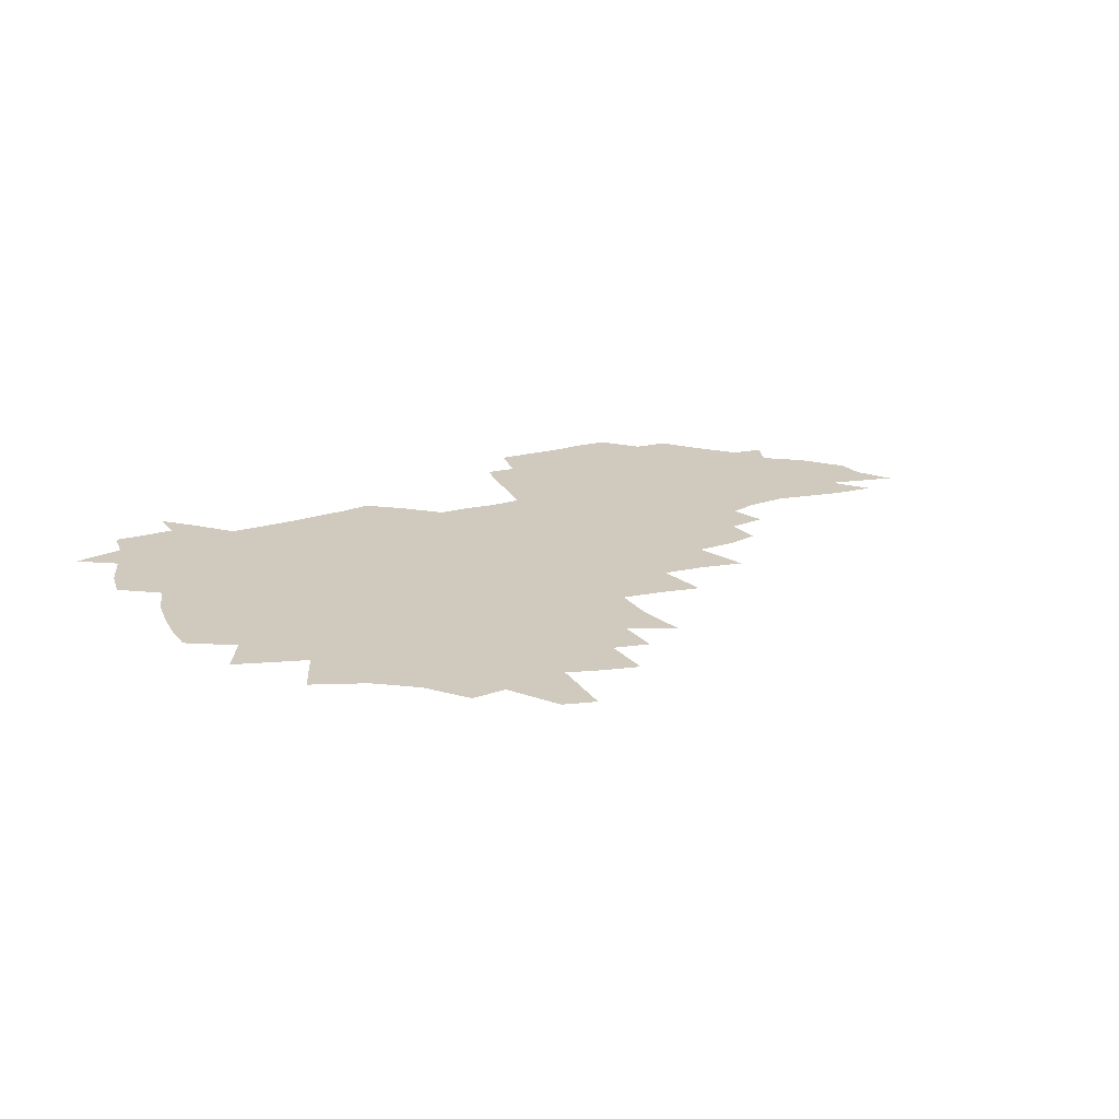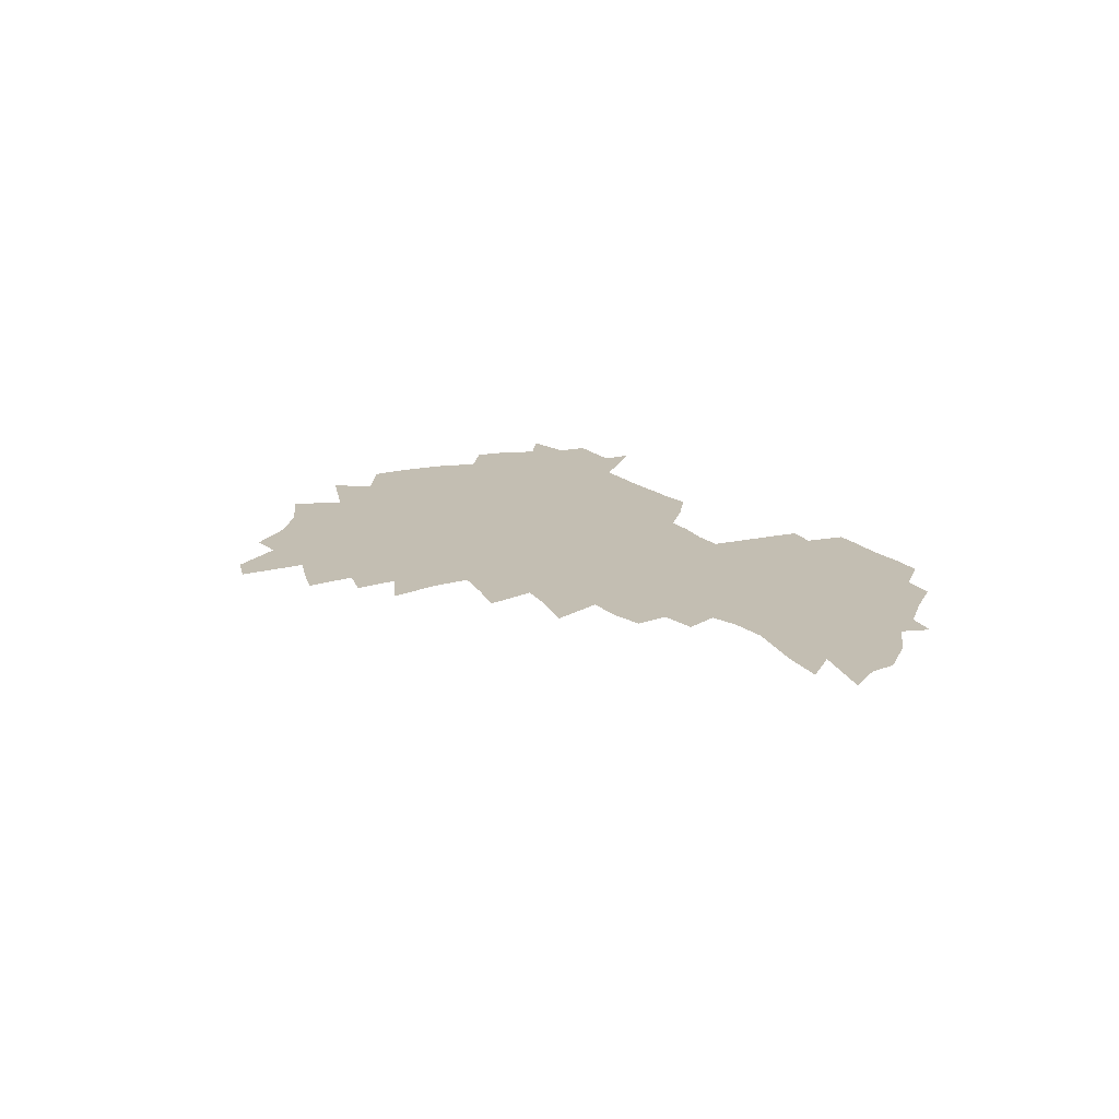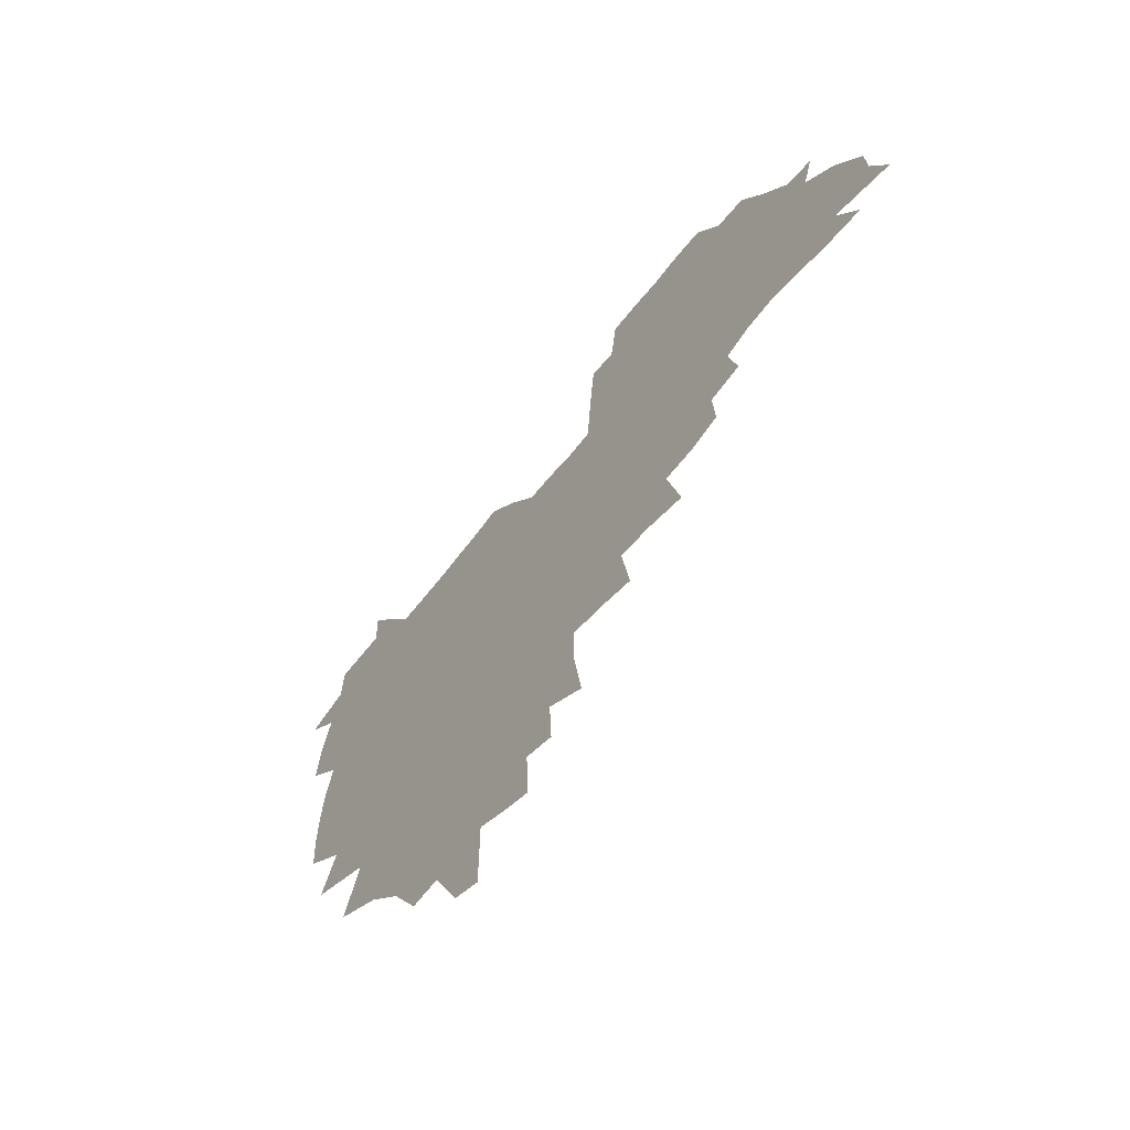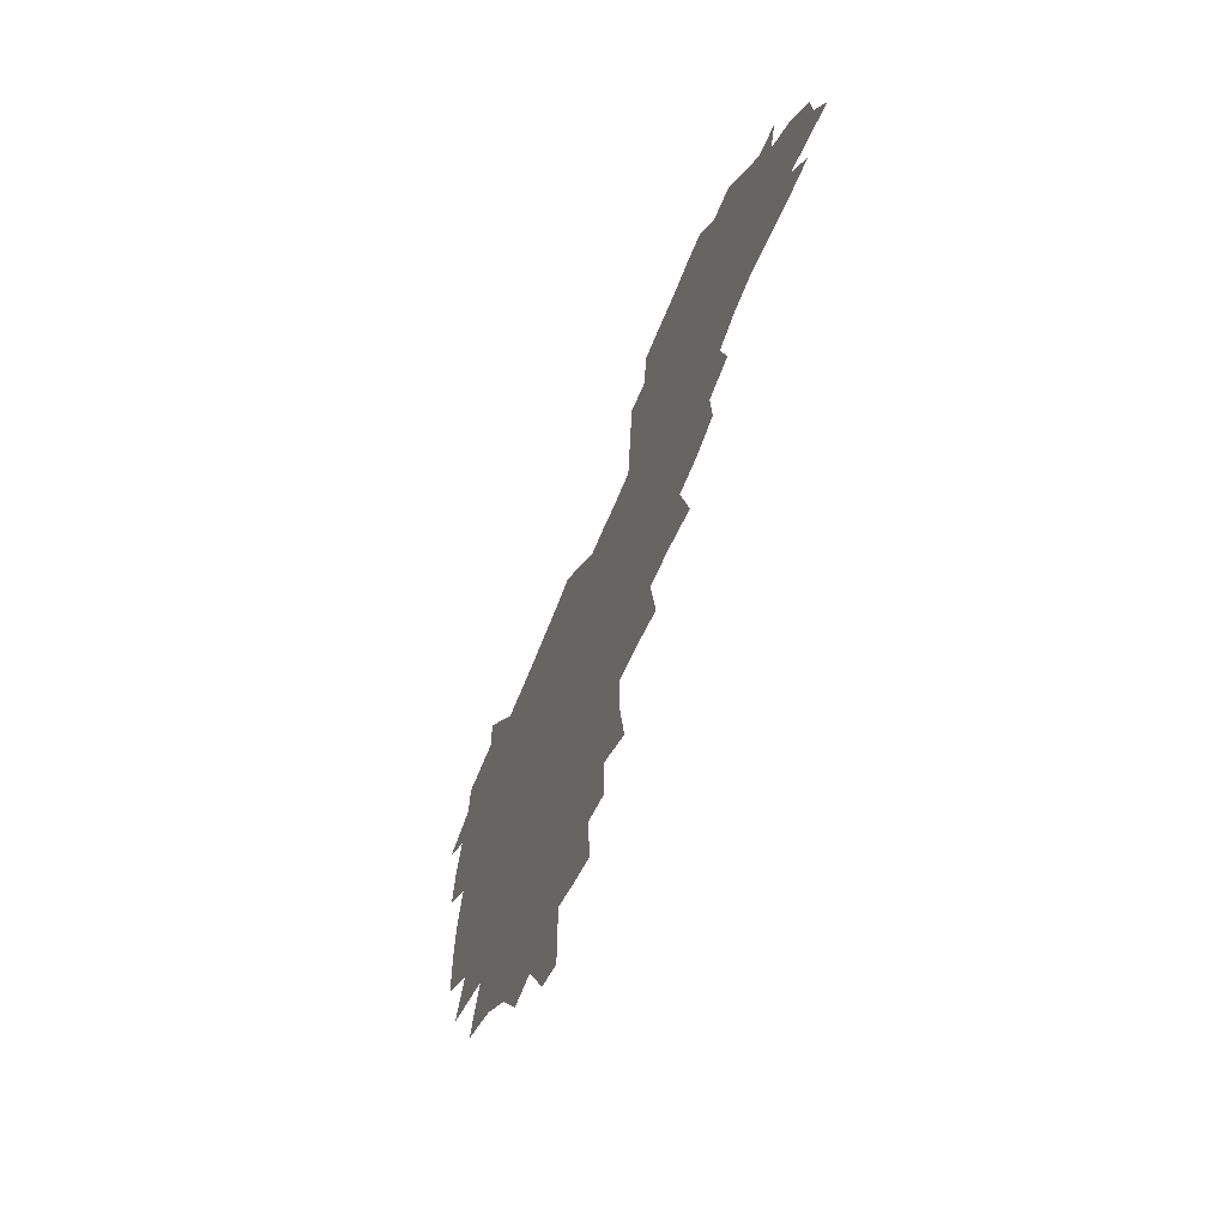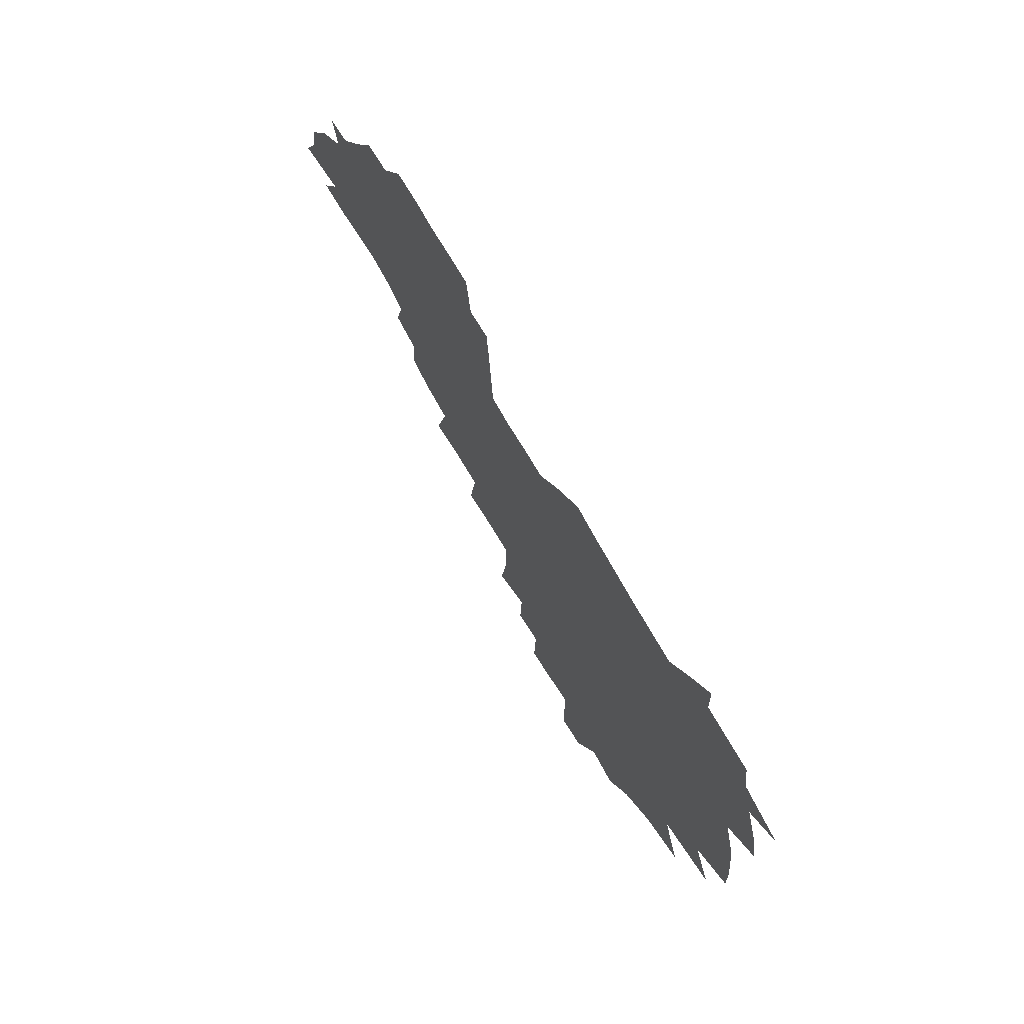
<metadata>
{"format":"obj","ext":"obj","renderer":"f3d","projection":"perspective","resolution":1024,"background":"white","views":[{"elev":23.0,"azim":-27.5,"up":"+Z"},{"elev":17.3,"azim":59.6,"up":"+Z"},{"elev":-55.6,"azim":54.4,"up":"+Y"},{"elev":-57.9,"azim":69.5,"up":"+Y"},{"elev":64.9,"azim":-117.9,"up":"+Y"}]}
</metadata>
<code>
v 205.8 264.9 0
v 213.6 222 0
v 216.4 236.7 0
v 223 252.9 0
v 228.9 269.1 0
v 230.8 283 0
v 223.2 151 0
v 222.8 164.9 0
v 223.9 179 0
v 226 193.3 0
v 231.5 208.7 0
v 234.6 223.6 0
v 236 238.2 0
v 239.2 253.4 0
v 242.7 268.5 0
v 244.5 282.4 0
v 234.5 120.3 0
v 244.5 137.3 0
v 248.3 152.1 0
v 248.7 166 0
v 246.8 180.1 0
v 247.2 194.4 0
v 248.3 208.8 0
v 252.3 224 0
v 252.4 238.4 0
v 253.8 252.9 0
v 255.8 267.3 0
v 258.9 282.1 0
v 258.9 296.7 0
v 257.2 86.39 0
v 267.5 108.3 0
v 268.6 123.8 0
v 275.1 140 0
v 278 154 0
v 273.6 167.3 0
v 268.9 181 0
v 264.8 195 0
v 267.1 209.5 0
v 268.9 224 0
v 269.2 238.4 0
v 270.4 252.9 0
v 272.1 267.4 0
v 273.3 281.7 0
v 281.6 75.37 0
v 288.1 95.87 0
v 288.7 111 0
v 290.2 126.1 0
v 292.8 141.3 0
v 292.3 154.6 0
v 293.9 168.2 0
v 289.5 181.7 0
v 286 195.6 0
v 285.2 209.7 0
v 283.6 224 0
v 284.7 238.2 0
v 285 252.5 0
v 286.4 266.7 0
v 299.9 61.22 0
v 303.6 81.82 0
v 303.4 96.44 0
v 305 112.3 0
v 306.4 127.3 0
v 308.4 142.2 0
v 307.5 155.2 0
v 309.2 168.9 0
v 308.9 182 0
v 305 195.8 0
v 304.2 209.6 0
v 302.8 223.7 0
v 301.3 237.9 0
v 301.6 252.1 0
v 301.6 266.3 0
v 314.6 42.16 0
v 317.6 65.76 0
v 318.6 82.58 0
v 319.1 97.95 0
v 319.9 113 0
v 321 127.9 0
v 323.2 143.4 0
v 324 156.8 0
v 323.1 169.4 0
v 322.8 182.6 0
v 322.4 195.9 0
v 320.9 209.5 0
v 320.9 223.1 0
v 318.8 237.4 0
v 317.5 251.8 0
v 316.8 266.1 0
v 330.7 43.12 0
v 332.8 67.5 0
v 333.5 83.98 0
v 333.7 98.73 0
v 335.3 115.2 0
v 335.5 129 0
v 335.9 142.5 0
v 336.3 156.3 0
v 337.4 170.3 0
v 336.9 183 0
v 336.3 196 0
v 335.1 209.7 0
v 334.5 223.5 0
v 334 237.3 0
v 333.2 251.3 0
v 331.2 266.7 0
v 345.2 19.68 0
v 346.2 47.28 0
v 346.8 66.81 0
v 347.4 84.3 0
v 347.7 98.75 0
v 348.4 114.9 0
v 348.7 127.9 0
v 349.2 142.6 0
v 349.6 156.9 0
v 349.8 170.5 0
v 349.7 183.1 0
v 349.2 196.4 0
v 348.7 209.9 0
v 347.9 223.8 0
v 348.1 237.5 0
v 347.2 251.5 0
v 345.7 266.9 0
v 360.2 15.02 0
v 360.7 45.85 0
v 361.3 62.75 0
v 361.2 82.36 0
v 361.5 98.48 0
v 361.7 113.6 0
v 362.2 128 0
v 362.5 142.1 0
v 362.7 156 0
v 362.9 169.6 0
v 362.7 183.2 0
v 362.5 196.6 0
v 362.3 210.2 0
v 362.1 223.9 0
v 361.6 238.1 0
v 360.7 252.5 0
v 359.9 268.4 0
v 361 286 0
v 376.6 40.21 0
v 375.9 61.17 0
v 375.1 82.04 0
v 375.5 96.62 0
v 375.7 111.6 0
v 375.7 126.9 0
v 376.4 140.6 0
v 376.5 154.8 0
v 376 169.8 0
v 376 183.1 0
v 376 196.7 0
v 375.8 210.4 0
v 375.7 224.3 0
v 376.1 240.1 0
v 376 255.7 0
v 392.5 35.7 0
v 391.2 57.9 0
v 390 78.21 0
v 389.9 94.48 0
v 389.9 110.1 0
v 390.1 124.9 0
v 390.9 138.8 0
v 390.8 153.3 0
v 389.4 169.6 0
v 389.3 183.1 0
v 389.5 196.7 0
v 389.5 210.4 0
v 389.7 224.6 0
v 390.8 241.5 0
v 407.3 53.74 0
v 406.2 73.33 0
v 404.7 92.22 0
v 405.7 107 0
v 405.7 122.3 0
v 406.2 137 0
v 405.4 152.4 0
v 404.7 167.6 0
v 403.8 182.3 0
v 403.3 196.6 0
v 403.3 210.4 0
v 403.5 224.1 0
v 404.9 240.8 0
v 426.9 63.01 0
v 422.4 86.45 0
v 422.1 103.7 0
v 423.5 118.4 0
v 421.3 136.3 0
v 420.7 151.2 0
v 419.1 167.3 0
v 418.2 182 0
v 417.2 196.6 0
v 417.1 210.3 0
v 417.6 224.2 0
v 418.9 238.7 0
v 440.8 100.7 0
v 438.4 119.7 0
v 437.6 134.9 0
v 435.7 150.9 0
v 433.6 167.3 0
v 432.9 181.5 0
v 430.9 196.8 0
v 431.8 210.3 0
v 431.6 224 0
v 433.4 238.8 0
v 434.9 253.4 0
v 436.6 270.3 0
v 438.4 284.2 0
v 459 96.54 0
v 454.1 119.7 0
v 452.6 135.7 0
v 450.4 151.9 0
v 448.4 167.4 0
v 447.2 181.9 0
v 445.6 196.5 0
v 446.3 210.1 0
v 445.4 223.9 0
v 447 238.1 0
v 448.5 252.5 0
v 450.5 268.1 0
v 452.2 282.6 0
v 455.6 300.8 0
v 472.4 117.5 0
v 468 136.7 0
v 465.4 152.6 0
v 462.4 168.7 0
v 461.3 182.7 0
v 461.2 196.6 0
v 459.9 210.6 0
v 458.3 223.7 0
v 462.2 238.7 0
v 464 253.3 0
v 464.6 267.2 0
v 466.6 282.1 0
v 470.4 300.2 0
v 492.7 112.9 0
v 484.3 136.8 0
v 480.9 153.4 0
v 479.1 168.2 0
v 476.6 183.1 0
v 476.3 197 0
v 476 210.8 0
v 475.9 224.7 0
v 477.9 239.1 0
v 478.2 253 0
v 480.3 267.7 0
v 482.4 282.8 0
v 485 298.8 0
v 501.7 136.9 0
v 497.1 154.2 0
v 493.8 169.6 0
v 491.8 183.7 0
v 491.2 197.4 0
v 491.5 211.1 0
v 491.6 224.9 0
v 492.6 238.9 0
v 493.9 253.1 0
v 497 268.3 0
v 497.7 282.5 0
v 501.3 299.3 0
v 516.7 139.8 0
v 515 155.2 0
v 510 170.7 0
v 508 184.4 0
v 504.5 198.4 0
v 504.9 211.2 0
v 507.4 225.2 0
v 507.4 238.7 0
v 508.8 252.7 0
v 512.5 267.9 0
v 511.9 281.7 0
v 516.6 298 0
v 532.3 157.1 0
v 526.7 172.8 0
v 523.9 185.8 0
v 523.1 198.7 0
v 520.9 211.8 0
v 521.9 225 0
v 521.2 238.4 0
v 523.1 252 0
v 526.3 266.8 0
v 530.6 282.3 0
v 540 176.3 0
v 538.3 187.4 0
v 537.2 199.5 0
v 535.8 212.1 0
v 535.5 224.9 0
v 539.9 238.4 0
v 539.5 251.7 0
v 542.4 265.7 0
v 546.4 280.5 0
v 557.2 177.1 0
v 554 188.5 0
v 551.9 200 0
v 551.2 212 0
v 552.7 224.4 0
v 555.5 237.3 0
v 556.7 250.6 0
v 559.6 264.2 0
v 587.6 170.4 0
v 570.6 188.3 0
v 568.3 199.8 0
v 567.7 211.4 0
v 569.4 223.3 0
v 569.3 235.9 0
v 574 248.7 0
v 608.2 168 0
v 595.4 183.9 0
v 588.2 197.8 0
v 584.3 210.3 0
v 583.8 221.9 0
v 583.8 233.7 0
v 588.5 246.1 0
v 626.8 175.4 0
v 617.1 190.9 0
v 615.5 203 0
v 600.4 221 0
f 4 5 1
f 11 12 2
f 2 12 3
f 12 13 3
f 3 13 4
f 13 14 4
f 4 14 5
f 14 15 5
f 5 15 6
f 15 16 6
f 18 19 7
f 7 19 8
f 19 20 8
f 8 20 9
f 20 21 9
f 9 21 10
f 21 22 10
f 10 22 11
f 22 23 11
f 11 23 12
f 23 24 12
f 12 24 13
f 24 25 13
f 13 25 14
f 25 26 14
f 14 26 15
f 26 27 15
f 15 27 16
f 27 28 16
f 31 32 17
f 17 32 18
f 32 33 18
f 18 33 19
f 33 34 19
f 19 34 20
f 34 35 20
f 20 35 21
f 35 36 21
f 21 36 22
f 36 37 22
f 22 37 23
f 37 38 23
f 23 38 24
f 38 39 24
f 24 39 25
f 39 40 25
f 25 40 26
f 40 41 26
f 26 41 27
f 41 42 27
f 27 42 28
f 42 43 28
f 28 43 29
f 44 45 30
f 30 45 31
f 45 46 31
f 31 46 32
f 46 47 32
f 32 47 33
f 47 48 33
f 33 48 34
f 48 49 34
f 34 49 35
f 49 50 35
f 35 50 36
f 50 51 36
f 36 51 37
f 51 52 37
f 37 52 38
f 52 53 38
f 38 53 39
f 53 54 39
f 39 54 40
f 54 55 40
f 40 55 41
f 55 56 41
f 41 56 42
f 56 57 42
f 42 57 43
f 58 59 44
f 44 59 45
f 59 60 45
f 45 60 46
f 60 61 46
f 46 61 47
f 61 62 47
f 47 62 48
f 62 63 48
f 48 63 49
f 63 64 49
f 49 64 50
f 64 65 50
f 50 65 51
f 65 66 51
f 51 66 52
f 66 67 52
f 52 67 53
f 67 68 53
f 53 68 54
f 68 69 54
f 54 69 55
f 69 70 55
f 55 70 56
f 70 71 56
f 56 71 57
f 71 72 57
f 73 74 58
f 58 74 59
f 74 75 59
f 59 75 60
f 75 76 60
f 60 76 61
f 76 77 61
f 61 77 62
f 77 78 62
f 62 78 63
f 78 79 63
f 63 79 64
f 79 80 64
f 64 80 65
f 80 81 65
f 65 81 66
f 81 82 66
f 66 82 67
f 82 83 67
f 67 83 68
f 83 84 68
f 68 84 69
f 84 85 69
f 69 85 70
f 85 86 70
f 70 86 71
f 86 87 71
f 71 87 72
f 87 88 72
f 73 89 74
f 89 90 74
f 74 90 75
f 90 91 75
f 75 91 76
f 91 92 76
f 76 92 77
f 92 93 77
f 77 93 78
f 93 94 78
f 78 94 79
f 94 95 79
f 79 95 80
f 95 96 80
f 80 96 81
f 96 97 81
f 81 97 82
f 97 98 82
f 82 98 83
f 98 99 83
f 83 99 84
f 99 100 84
f 84 100 85
f 100 101 85
f 85 101 86
f 101 102 86
f 86 102 87
f 102 103 87
f 87 103 88
f 103 104 88
f 105 106 89
f 89 106 90
f 106 107 90
f 90 107 91
f 107 108 91
f 91 108 92
f 108 109 92
f 92 109 93
f 109 110 93
f 93 110 94
f 110 111 94
f 94 111 95
f 111 112 95
f 95 112 96
f 112 113 96
f 96 113 97
f 113 114 97
f 97 114 98
f 114 115 98
f 98 115 99
f 115 116 99
f 99 116 100
f 116 117 100
f 100 117 101
f 117 118 101
f 101 118 102
f 118 119 102
f 102 119 103
f 119 120 103
f 103 120 104
f 120 121 104
f 105 122 106
f 122 123 106
f 106 123 107
f 123 124 107
f 107 124 108
f 124 125 108
f 108 125 109
f 125 126 109
f 109 126 110
f 126 127 110
f 110 127 111
f 127 128 111
f 111 128 112
f 128 129 112
f 112 129 113
f 129 130 113
f 113 130 114
f 130 131 114
f 114 131 115
f 131 132 115
f 115 132 116
f 132 133 116
f 116 133 117
f 133 134 117
f 117 134 118
f 134 135 118
f 118 135 119
f 135 136 119
f 119 136 120
f 136 137 120
f 120 137 121
f 137 138 121
f 123 140 124
f 140 141 124
f 124 141 125
f 141 142 125
f 125 142 126
f 142 143 126
f 126 143 127
f 143 144 127
f 127 144 128
f 144 145 128
f 128 145 129
f 145 146 129
f 129 146 130
f 146 147 130
f 130 147 131
f 147 148 131
f 131 148 132
f 148 149 132
f 132 149 133
f 149 150 133
f 133 150 134
f 150 151 134
f 134 151 135
f 151 152 135
f 135 152 136
f 152 153 136
f 136 153 137
f 153 154 137
f 137 154 138
f 140 155 141
f 155 156 141
f 141 156 142
f 156 157 142
f 142 157 143
f 157 158 143
f 143 158 144
f 158 159 144
f 144 159 145
f 159 160 145
f 145 160 146
f 160 161 146
f 146 161 147
f 161 162 147
f 147 162 148
f 162 163 148
f 148 163 149
f 163 164 149
f 149 164 150
f 164 165 150
f 150 165 151
f 165 166 151
f 151 166 152
f 166 167 152
f 152 167 153
f 167 168 153
f 153 168 154
f 156 169 157
f 169 170 157
f 157 170 158
f 170 171 158
f 158 171 159
f 171 172 159
f 159 172 160
f 172 173 160
f 160 173 161
f 173 174 161
f 161 174 162
f 174 175 162
f 162 175 163
f 175 176 163
f 163 176 164
f 176 177 164
f 164 177 165
f 177 178 165
f 165 178 166
f 178 179 166
f 166 179 167
f 179 180 167
f 167 180 168
f 180 181 168
f 170 182 171
f 182 183 171
f 171 183 172
f 183 184 172
f 172 184 173
f 184 185 173
f 173 185 174
f 185 186 174
f 174 186 175
f 186 187 175
f 175 187 176
f 187 188 176
f 176 188 177
f 188 189 177
f 177 189 178
f 189 190 178
f 178 190 179
f 190 191 179
f 179 191 180
f 191 192 180
f 180 192 181
f 192 193 181
f 184 194 185
f 194 195 185
f 185 195 186
f 195 196 186
f 186 196 187
f 196 197 187
f 187 197 188
f 197 198 188
f 188 198 189
f 198 199 189
f 189 199 190
f 199 200 190
f 190 200 191
f 200 201 191
f 191 201 192
f 201 202 192
f 192 202 193
f 202 203 193
f 194 207 195
f 207 208 195
f 195 208 196
f 208 209 196
f 196 209 197
f 209 210 197
f 197 210 198
f 210 211 198
f 198 211 199
f 211 212 199
f 199 212 200
f 212 213 200
f 200 213 201
f 213 214 201
f 201 214 202
f 214 215 202
f 202 215 203
f 215 216 203
f 203 216 204
f 216 217 204
f 204 217 205
f 217 218 205
f 205 218 206
f 218 219 206
f 208 221 209
f 221 222 209
f 209 222 210
f 222 223 210
f 210 223 211
f 223 224 211
f 211 224 212
f 224 225 212
f 212 225 213
f 225 226 213
f 213 226 214
f 226 227 214
f 214 227 215
f 227 228 215
f 215 228 216
f 228 229 216
f 216 229 217
f 229 230 217
f 217 230 218
f 230 231 218
f 218 231 219
f 231 232 219
f 219 232 220
f 232 233 220
f 221 234 222
f 234 235 222
f 222 235 223
f 235 236 223
f 223 236 224
f 236 237 224
f 224 237 225
f 237 238 225
f 225 238 226
f 238 239 226
f 226 239 227
f 239 240 227
f 227 240 228
f 240 241 228
f 228 241 229
f 241 242 229
f 229 242 230
f 242 243 230
f 230 243 231
f 243 244 231
f 231 244 232
f 244 245 232
f 232 245 233
f 245 246 233
f 235 247 236
f 247 248 236
f 236 248 237
f 248 249 237
f 237 249 238
f 249 250 238
f 238 250 239
f 250 251 239
f 239 251 240
f 251 252 240
f 240 252 241
f 252 253 241
f 241 253 242
f 253 254 242
f 242 254 243
f 254 255 243
f 243 255 244
f 255 256 244
f 244 256 245
f 256 257 245
f 245 257 246
f 257 258 246
f 247 259 248
f 259 260 248
f 248 260 249
f 260 261 249
f 249 261 250
f 261 262 250
f 250 262 251
f 262 263 251
f 251 263 252
f 263 264 252
f 252 264 253
f 264 265 253
f 253 265 254
f 265 266 254
f 254 266 255
f 266 267 255
f 255 267 256
f 267 268 256
f 256 268 257
f 268 269 257
f 257 269 258
f 269 270 258
f 260 271 261
f 271 272 261
f 261 272 262
f 272 273 262
f 262 273 263
f 273 274 263
f 263 274 264
f 274 275 264
f 264 275 265
f 275 276 265
f 265 276 266
f 276 277 266
f 266 277 267
f 277 278 267
f 267 278 268
f 278 279 268
f 268 279 269
f 279 280 269
f 269 280 270
f 272 281 273
f 281 282 273
f 273 282 274
f 282 283 274
f 274 283 275
f 283 284 275
f 275 284 276
f 284 285 276
f 276 285 277
f 285 286 277
f 277 286 278
f 286 287 278
f 278 287 279
f 287 288 279
f 279 288 280
f 288 289 280
f 281 290 282
f 290 291 282
f 282 291 283
f 291 292 283
f 283 292 284
f 292 293 284
f 284 293 285
f 293 294 285
f 285 294 286
f 294 295 286
f 286 295 287
f 295 296 287
f 287 296 288
f 296 297 288
f 288 297 289
f 290 298 291
f 298 299 291
f 291 299 292
f 299 300 292
f 292 300 293
f 300 301 293
f 293 301 294
f 301 302 294
f 294 302 295
f 302 303 295
f 295 303 296
f 303 304 296
f 296 304 297
f 298 305 299
f 305 306 299
f 299 306 300
f 306 307 300
f 300 307 301
f 307 308 301
f 301 308 302
f 308 309 302
f 302 309 303
f 309 310 303
f 303 310 304
f 310 311 304
f 306 312 307
f 312 313 307
f 307 313 308
f 313 314 308
f 308 314 309
f 314 315 309
f 309 315 310

</code>
